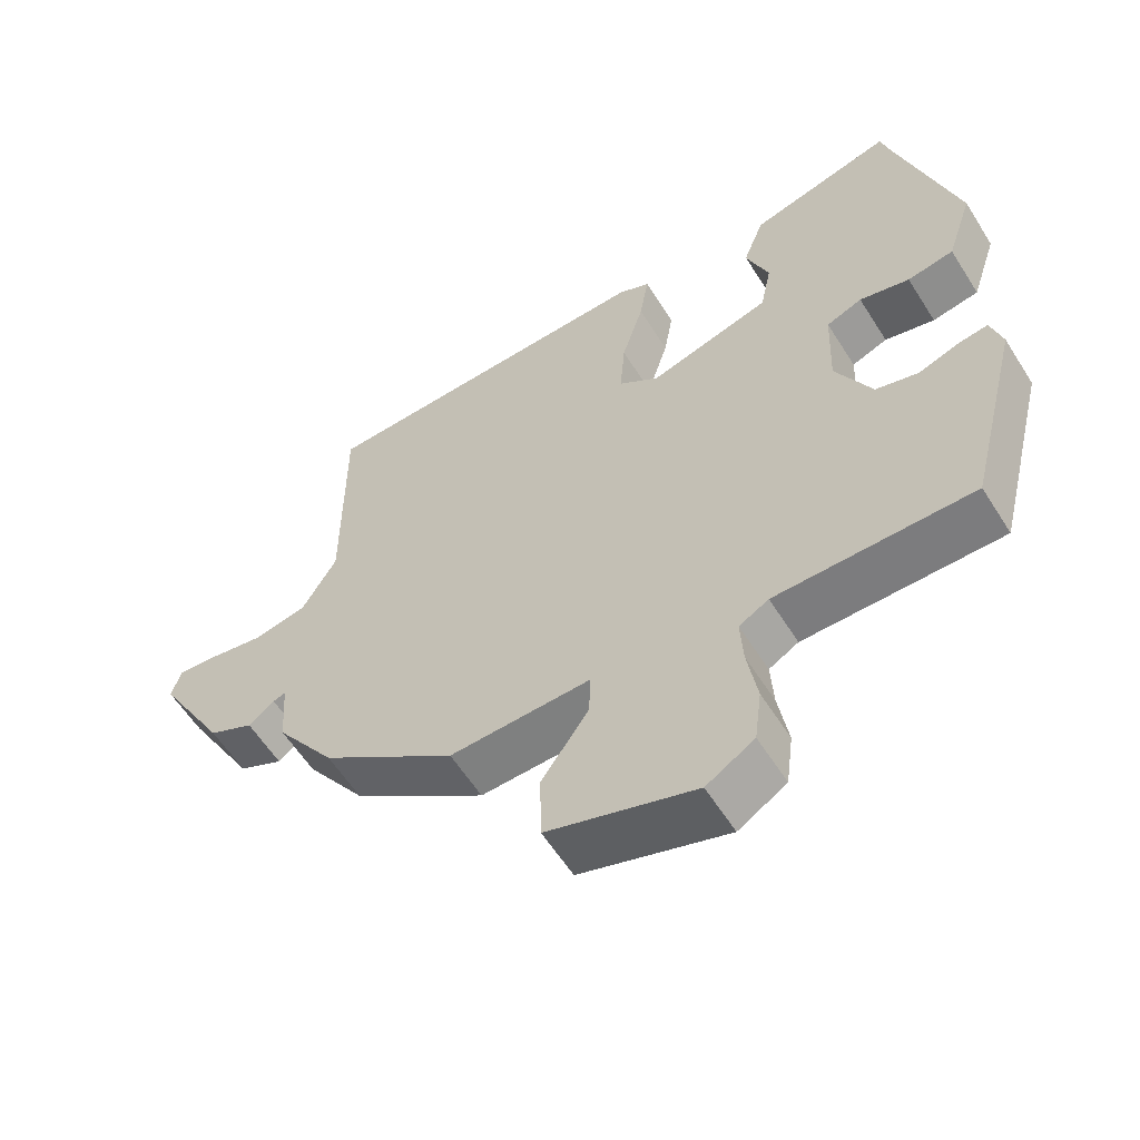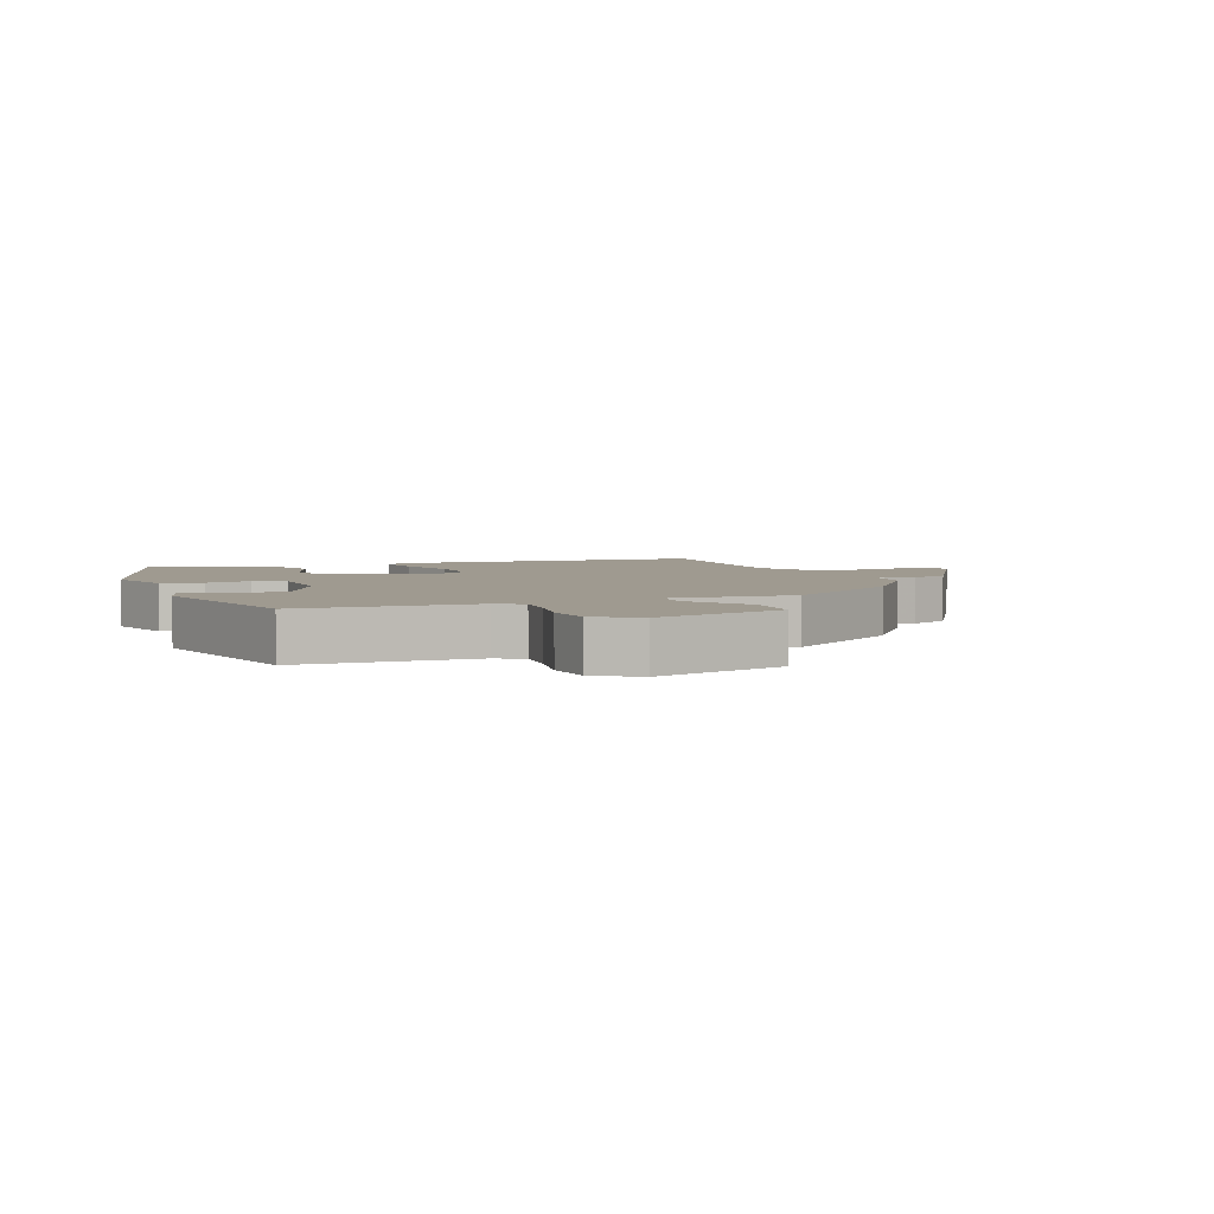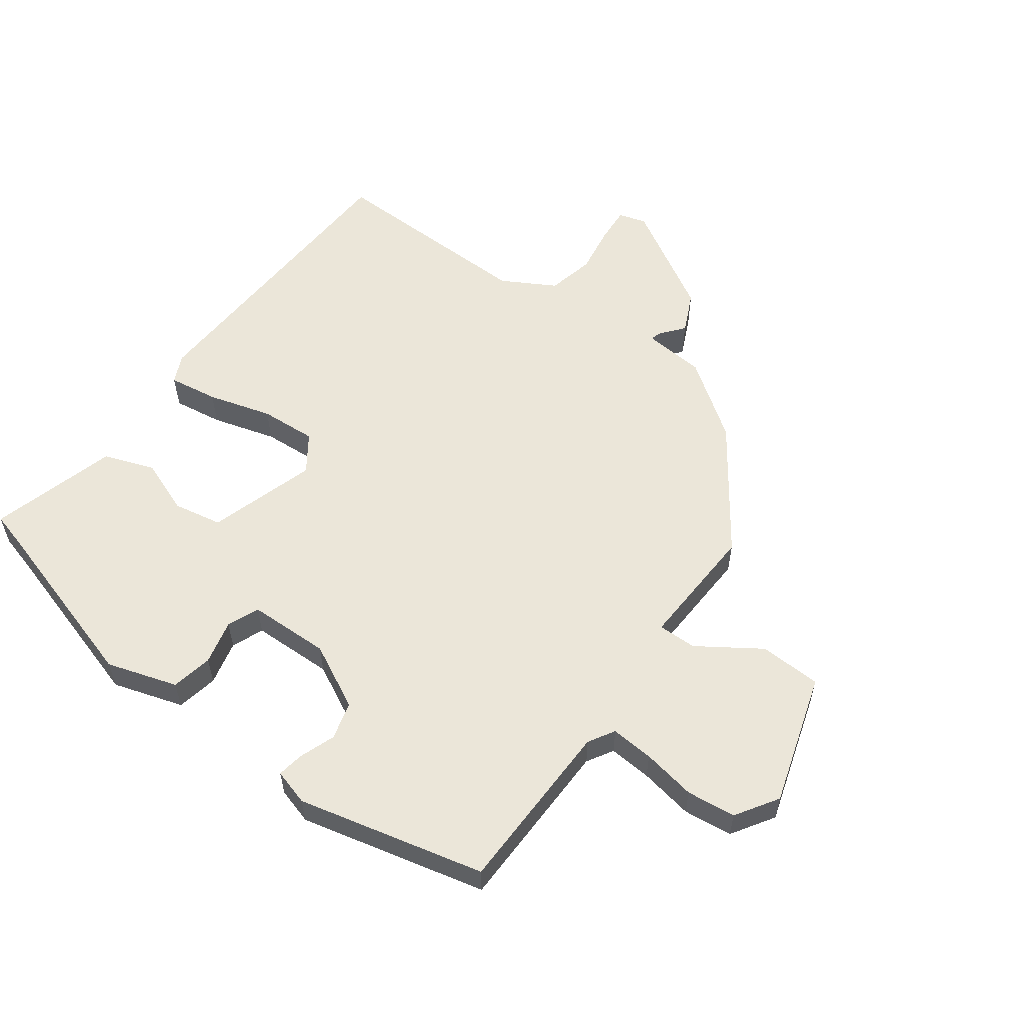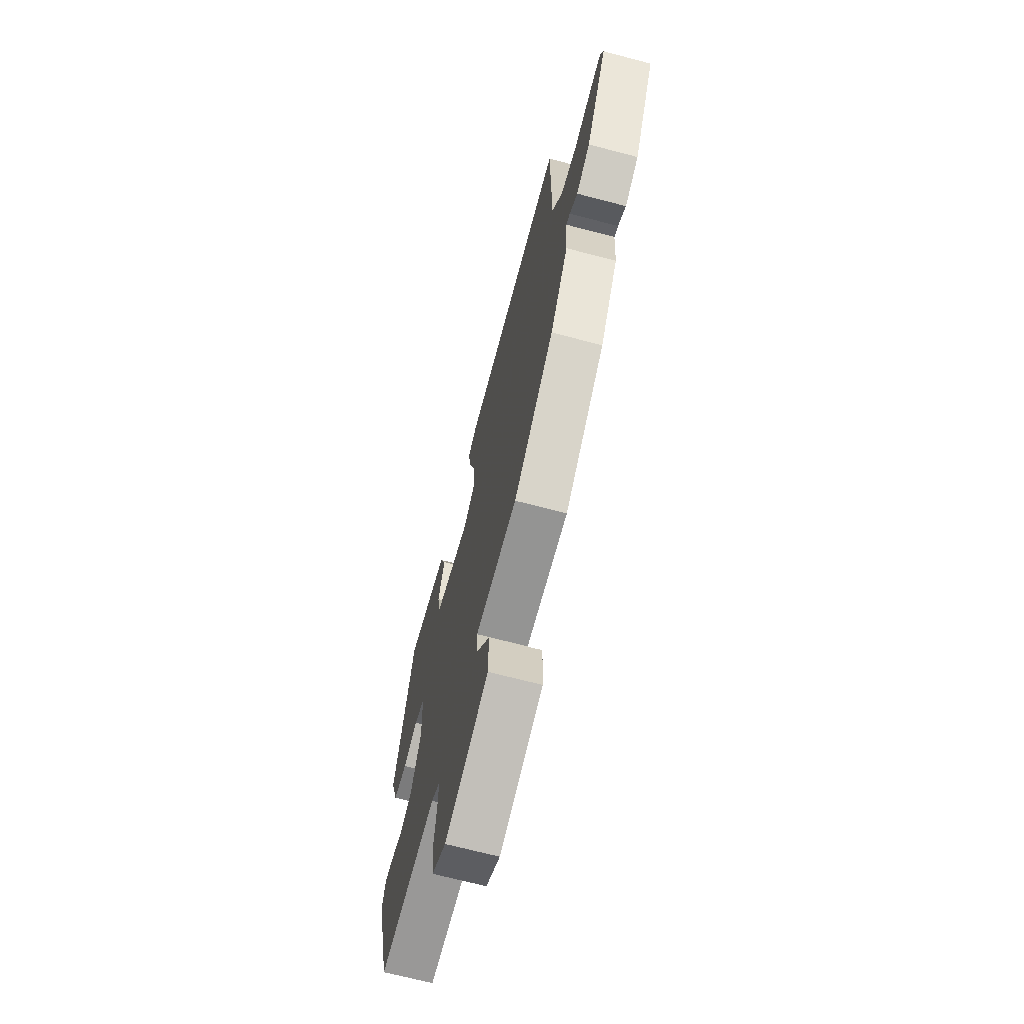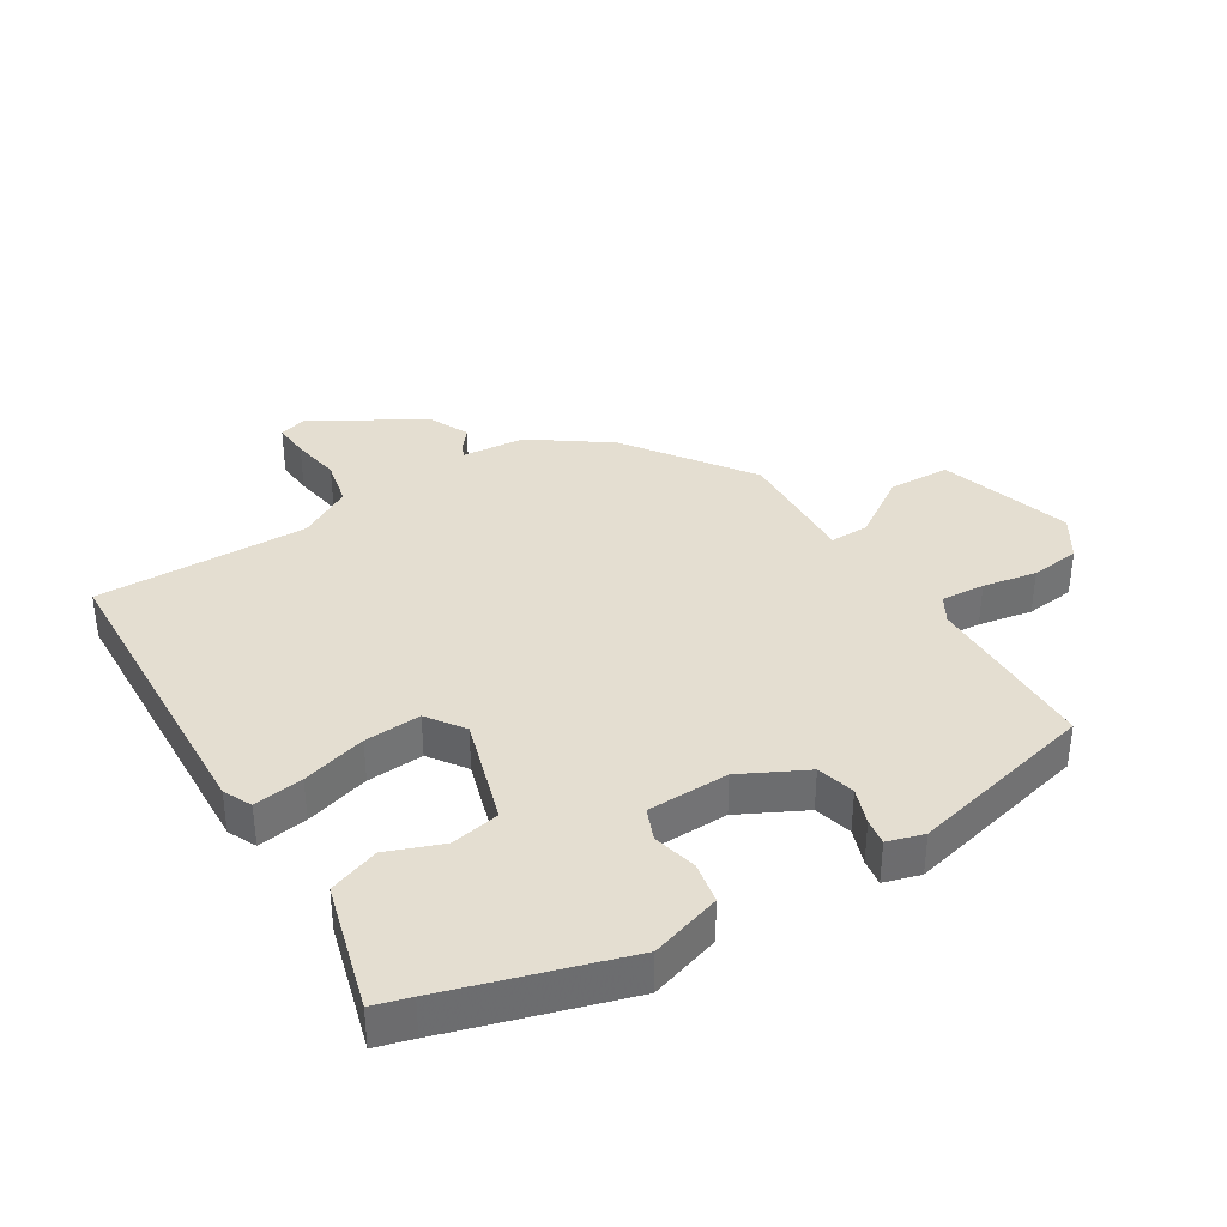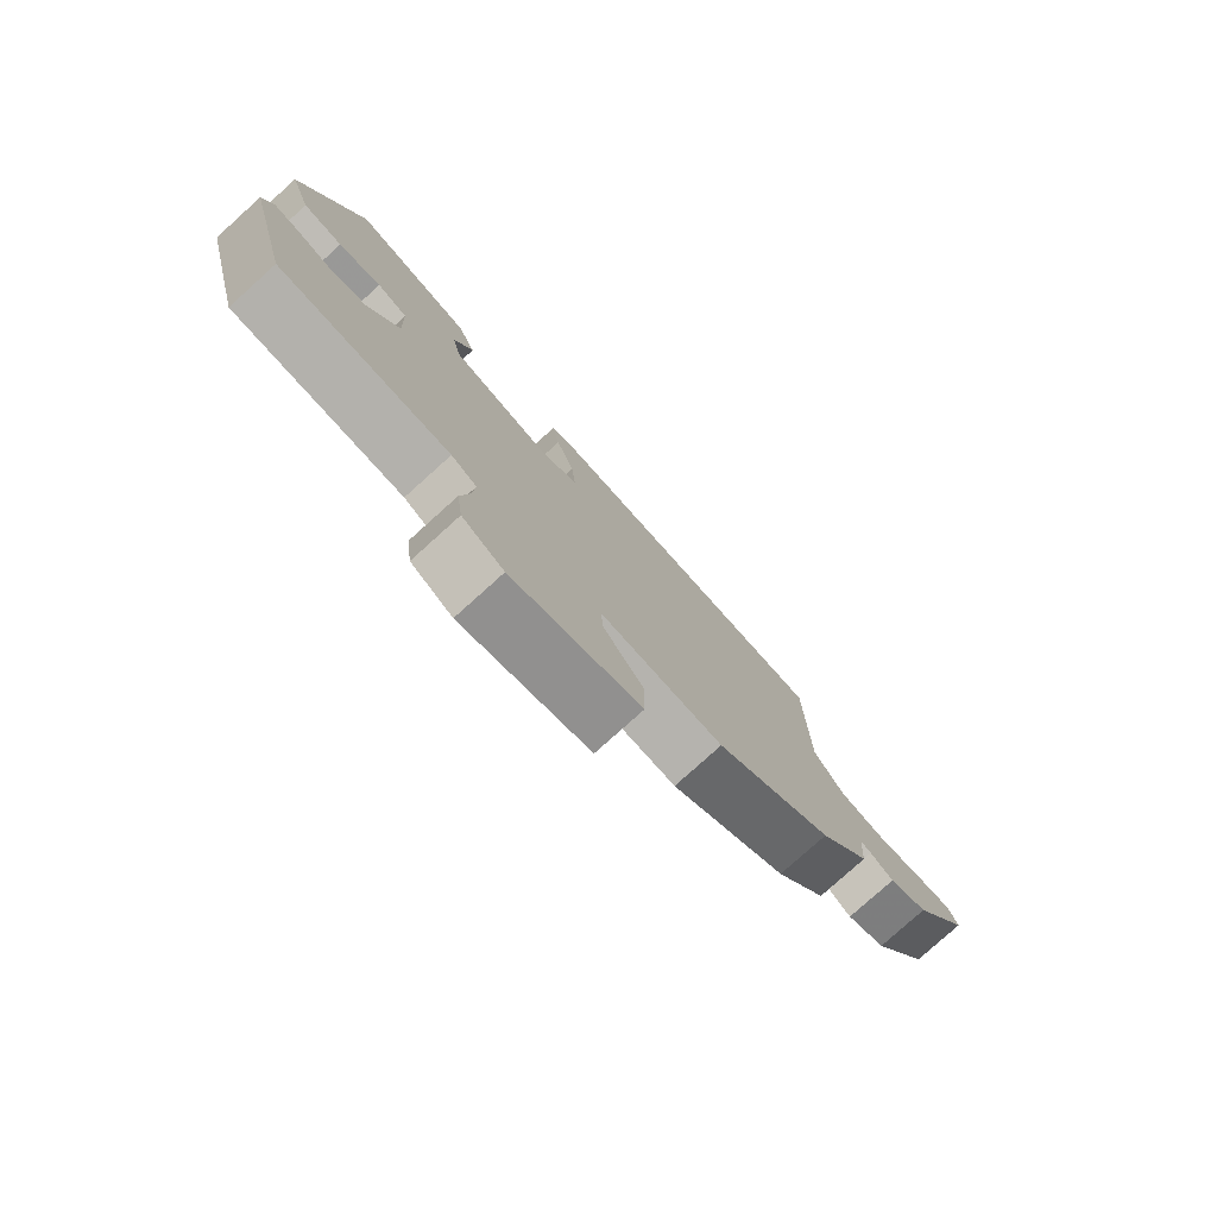
<metadata>
{"format":"obj","ext":"obj","renderer":"f3d","projection":"perspective","resolution":1024,"background":"white","views":[{"elev":-58.9,"azim":32.1,"up":"+Z"},{"elev":3.9,"azim":159.9,"up":"+Y"},{"elev":56.9,"azim":127.1,"up":"+Y"},{"elev":-68.7,"azim":-104.7,"up":"+Z"},{"elev":36.5,"azim":59.1,"up":"+Y"},{"elev":-79.1,"azim":132.0,"up":"+Z"}]}
</metadata>
<code>
v 0.452 0.07 -0.522
v 0.173 0.07 -0.522
v 0.131 0.07 -0.546
v 0.135 0.07 -0.615
v 0.149 0.07 -0.701
v 0.139 0.07 -0.779
v 0.071 0.07 -0.821
v -0.138 0.07 -0.753
v -0.14 0.07 -0.654
v -0.073 0.07 -0.557
v -0.071 0.07 -0.495
v -0.271 0.07 -0.501
v -0.463 0.07 -0.36
v -0.548 0.07 -0.237
v -0.555 0.07 -0.137
v -0.573 0.07 -0.143
v -0.61 0.07 -0.172
v -0.674 0.07 -0.141
v -0.773 0.07 0.034
v -0.759 0.07 0.078
v -0.702 0.07 0.073
v -0.623 0.07 0.059
v -0.547 0.07 0.075
v -0.498 0.07 0.159
v -0.499 0.07 0.496
v -0.009 0.07 0.51
v 0.036 0.07 0.488
v 0.023 0.07 0.409
v -0.008 0.07 0.307
v -0.015 0.07 0.217
v 0.043 0.07 0.175
v 0.216 0.07 0.225
v 0.232 0.07 0.303
v 0.2 0.07 0.391
v 0.23 0.07 0.471
v 0.434 0.07 0.525
v 0.45 0.07 0.465
v 0.53 0.07 0.184
v 0.493 0.07 0.072
v 0.427 0.07 0.06
v 0.356 0.07 0.078
v 0.305 0.07 0.058
v 0.3 0.07 -0.072
v 0.351 0.07 -0.176
v 0.411 0.07 -0.193
v 0.469 0.07 -0.173
v 0.511 0.07 -0.167
v 0.527 0.07 -0.225
v 0.452 0 -0.522
v 0.173 0 -0.522
v 0.131 0 -0.546
v 0.135 0 -0.615
v 0.149 0 -0.701
v 0.139 0 -0.779
v 0.071 0 -0.821
v -0.138 0 -0.753
v -0.14 0 -0.654
v -0.073 0 -0.557
v -0.071 0 -0.495
v -0.271 0 -0.501
v -0.463 0 -0.36
v -0.548 0 -0.237
v -0.555 0 -0.137
v -0.573 0 -0.143
v -0.61 0 -0.172
v -0.674 0 -0.141
v -0.773 0 0.034
v -0.759 0 0.078
v -0.702 0 0.073
v -0.623 0 0.059
v -0.547 0 0.075
v -0.498 0 0.159
v -0.499 0 0.496
v -0.009 0 0.51
v 0.036 0 0.488
v 0.023 0 0.409
v -0.008 0 0.307
v -0.015 0 0.217
v 0.043 0 0.175
v 0.216 0 0.225
v 0.232 0 0.303
v 0.2 0 0.391
v 0.23 0 0.471
v 0.434 0 0.525
v 0.45 0 0.465
v 0.53 0 0.184
v 0.493 0 0.072
v 0.427 0 0.06
v 0.356 0 0.078
v 0.305 0 0.058
v 0.3 0 -0.072
v 0.351 0 -0.176
v 0.411 0 -0.193
v 0.469 0 -0.173
v 0.511 0 -0.167
v 0.527 0 -0.225
f 45 46 47 48
f 45 48 1 2
f 44 45 2 3
f 43 44 3
f 42 43 3
f 38 39 40 41
f 37 38 41 42
f 36 37 42
f 33 34 35 36
f 32 33 36 42
f 31 32 42 3
f 26 27 28 29
f 24 25 26 29
f 23 24 29 30
f 19 20 21 22
f 17 18 19 22
f 16 17 22 23
f 15 16 23 30
f 11 12 13 14
f 11 14 15 30
f 7 8 9 10
f 4 5 6 7
f 10 11 30 31
f 7 10 31
f 3 4 7 31
f 96 95 94 93
f 50 49 96 93
f 51 50 93 92
f 51 92 91
f 51 91 90
f 89 88 87 86
f 90 89 86 85
f 90 85 84
f 84 83 82 81
f 90 84 81 80
f 51 90 80 79
f 77 76 75 74
f 77 74 73 72
f 78 77 72 71
f 70 69 68 67
f 70 67 66 65
f 71 70 65 64
f 78 71 64 63
f 62 61 60 59
f 78 63 62 59
f 58 57 56 55
f 55 54 53 52
f 79 78 59 58
f 79 58 55
f 79 55 52 51
f 1 49 50 2
f 2 50 51 3
f 3 51 52 4
f 4 52 53 5
f 5 53 54 6
f 6 54 55 7
f 7 55 56 8
f 8 56 57 9
f 9 57 58 10
f 10 58 59 11
f 11 59 60 12
f 12 60 61 13
f 13 61 62 14
f 14 62 63 15
f 15 63 64 16
f 16 64 65 17
f 17 65 66 18
f 18 66 67 19
f 19 67 68 20
f 20 68 69 21
f 21 69 70 22
f 22 70 71 23
f 23 71 72 24
f 24 72 73 25
f 25 73 74 26
f 26 74 75 27
f 27 75 76 28
f 28 76 77 29
f 29 77 78 30
f 30 78 79 31
f 31 79 80 32
f 32 80 81 33
f 33 81 82 34
f 34 82 83 35
f 35 83 84 36
f 36 84 85 37
f 37 85 86 38
f 38 86 87 39
f 39 87 88 40
f 40 88 89 41
f 41 89 90 42
f 42 90 91 43
f 43 91 92 44
f 44 92 93 45
f 45 93 94 46
f 46 94 95 47
f 47 95 96 48
f 48 96 49 1

</code>
